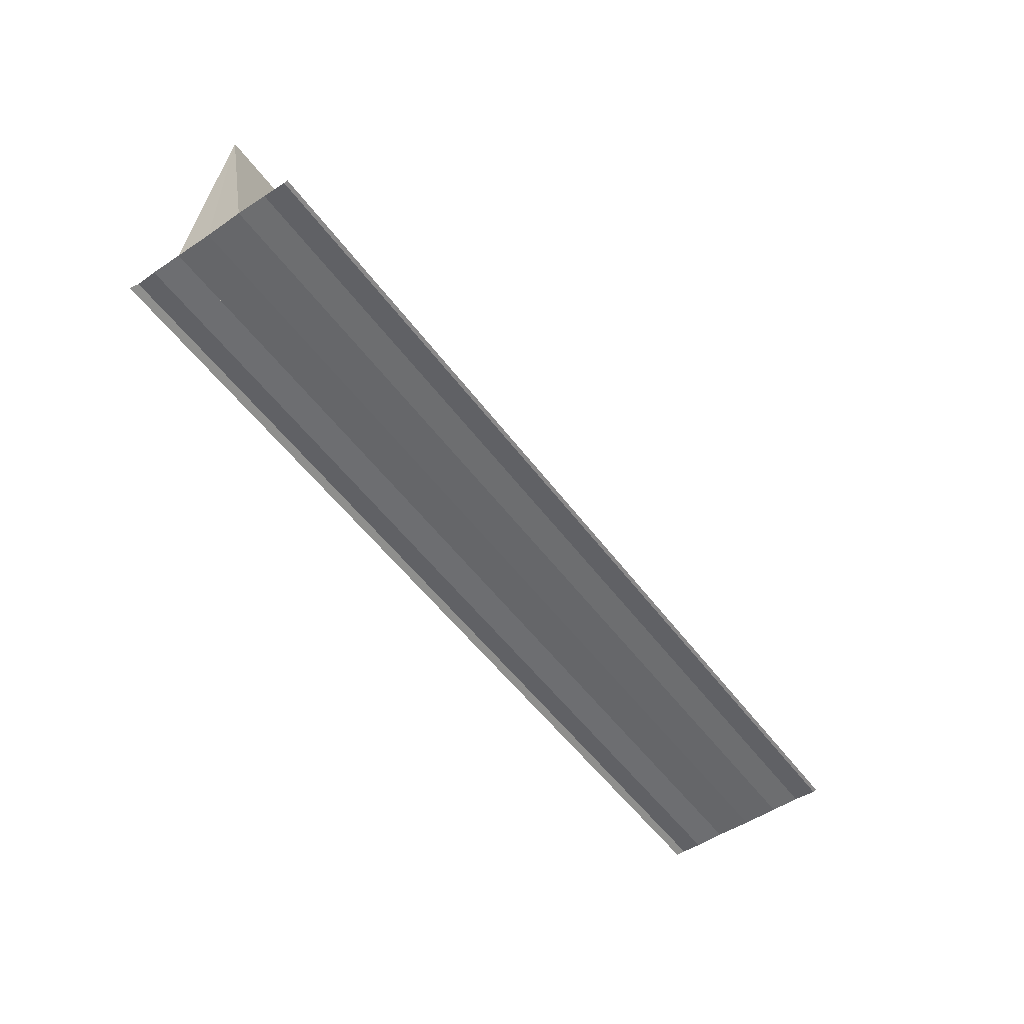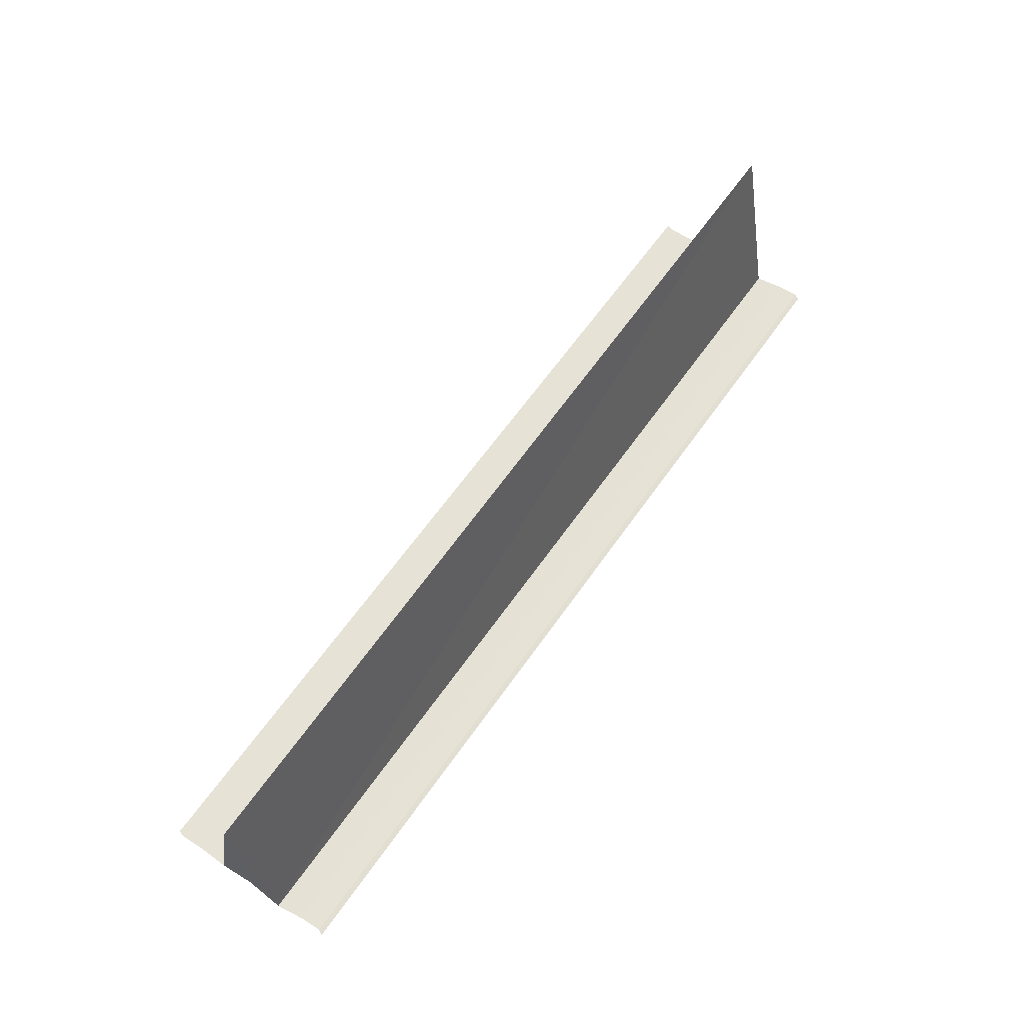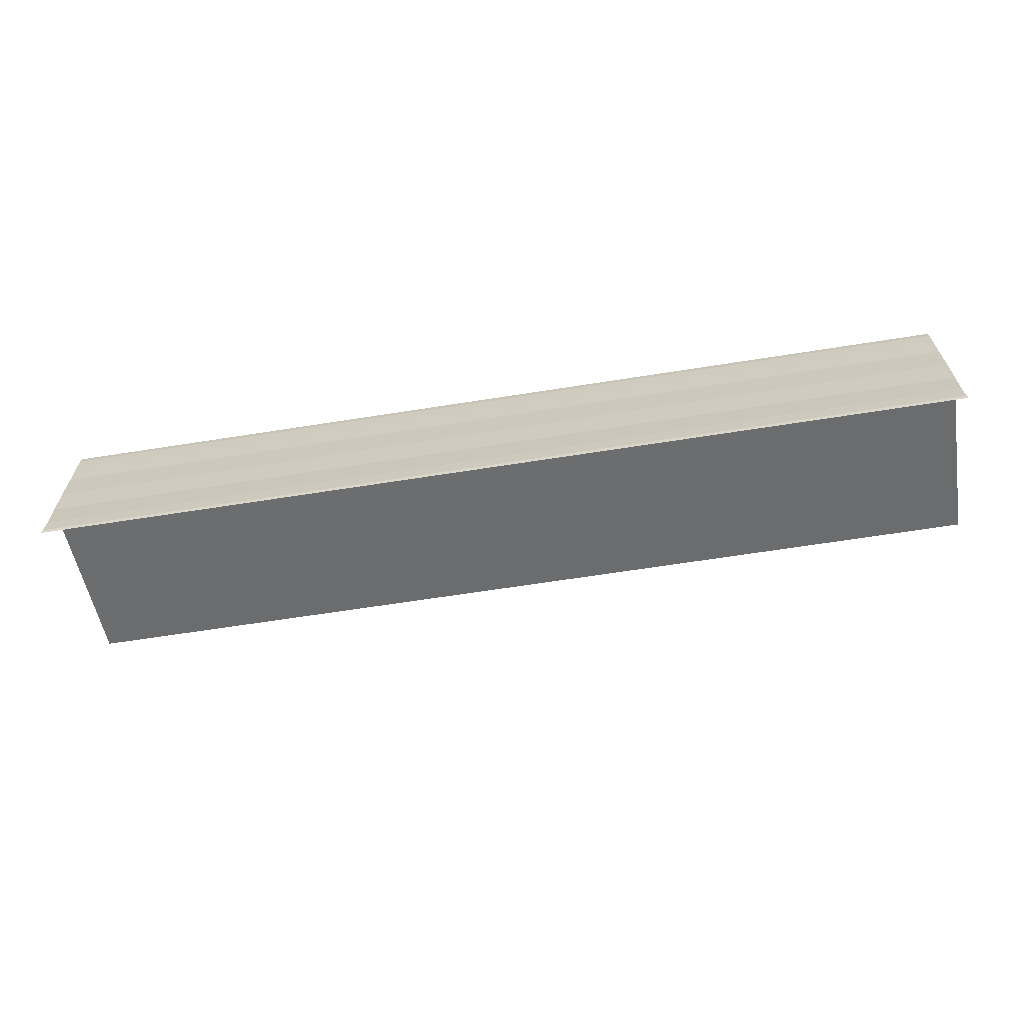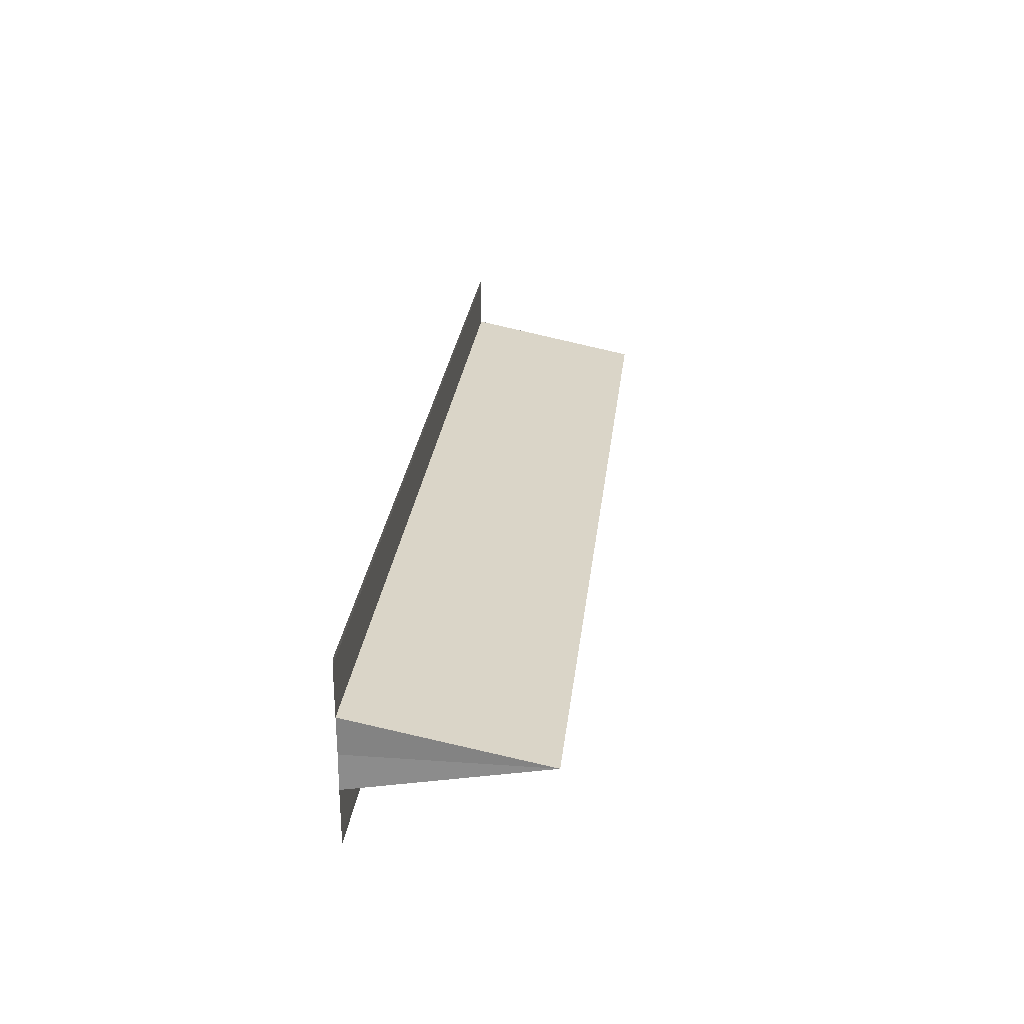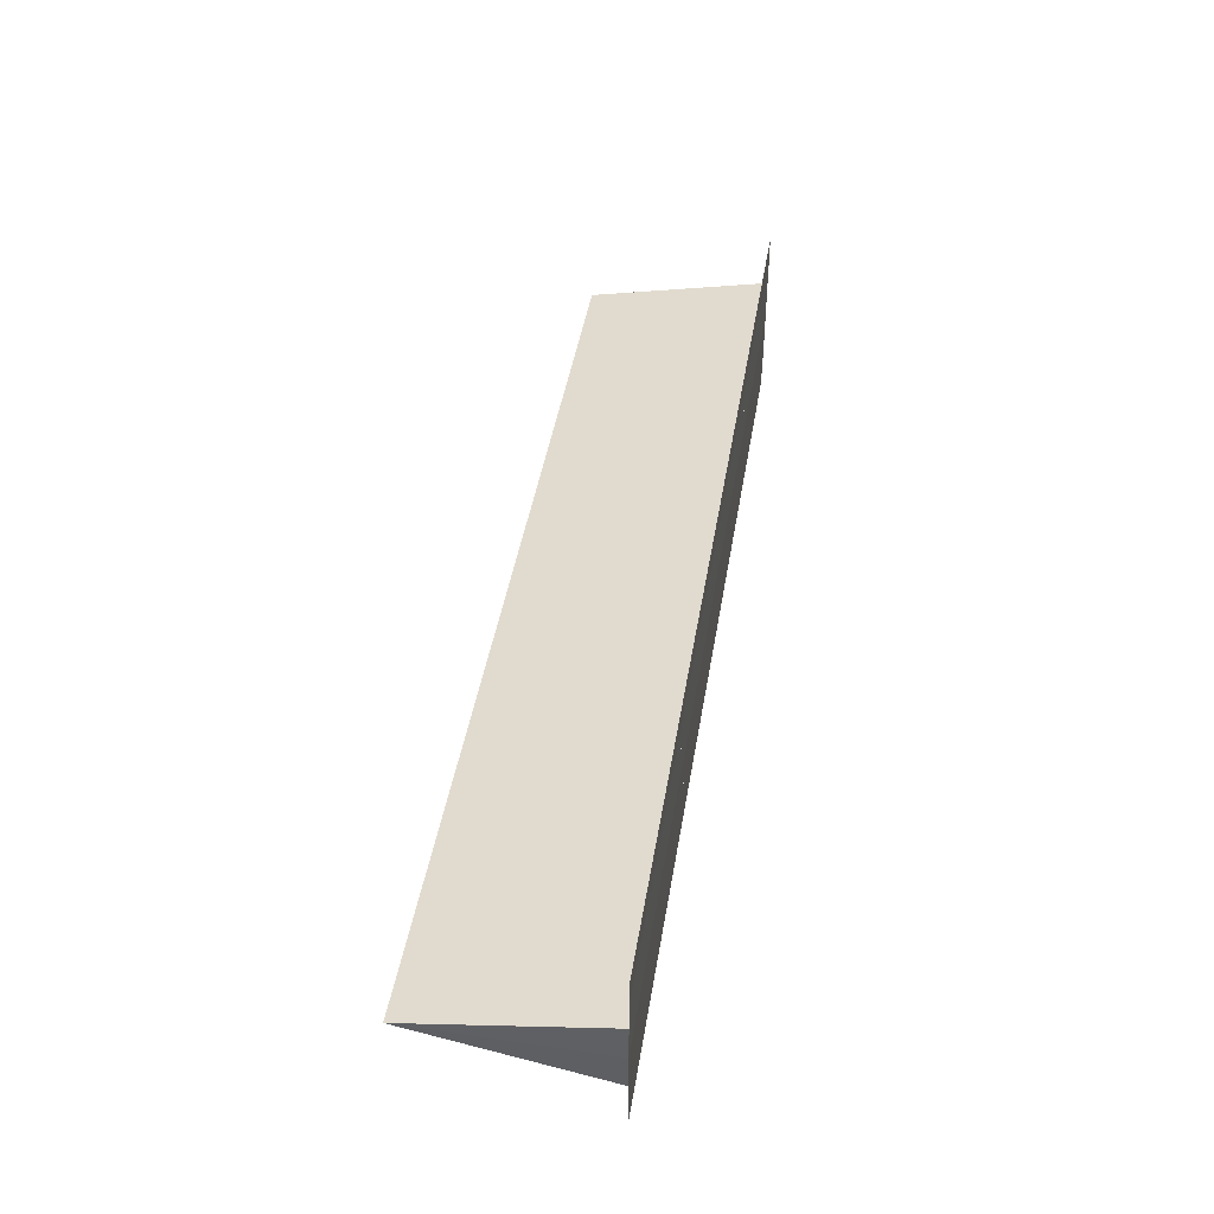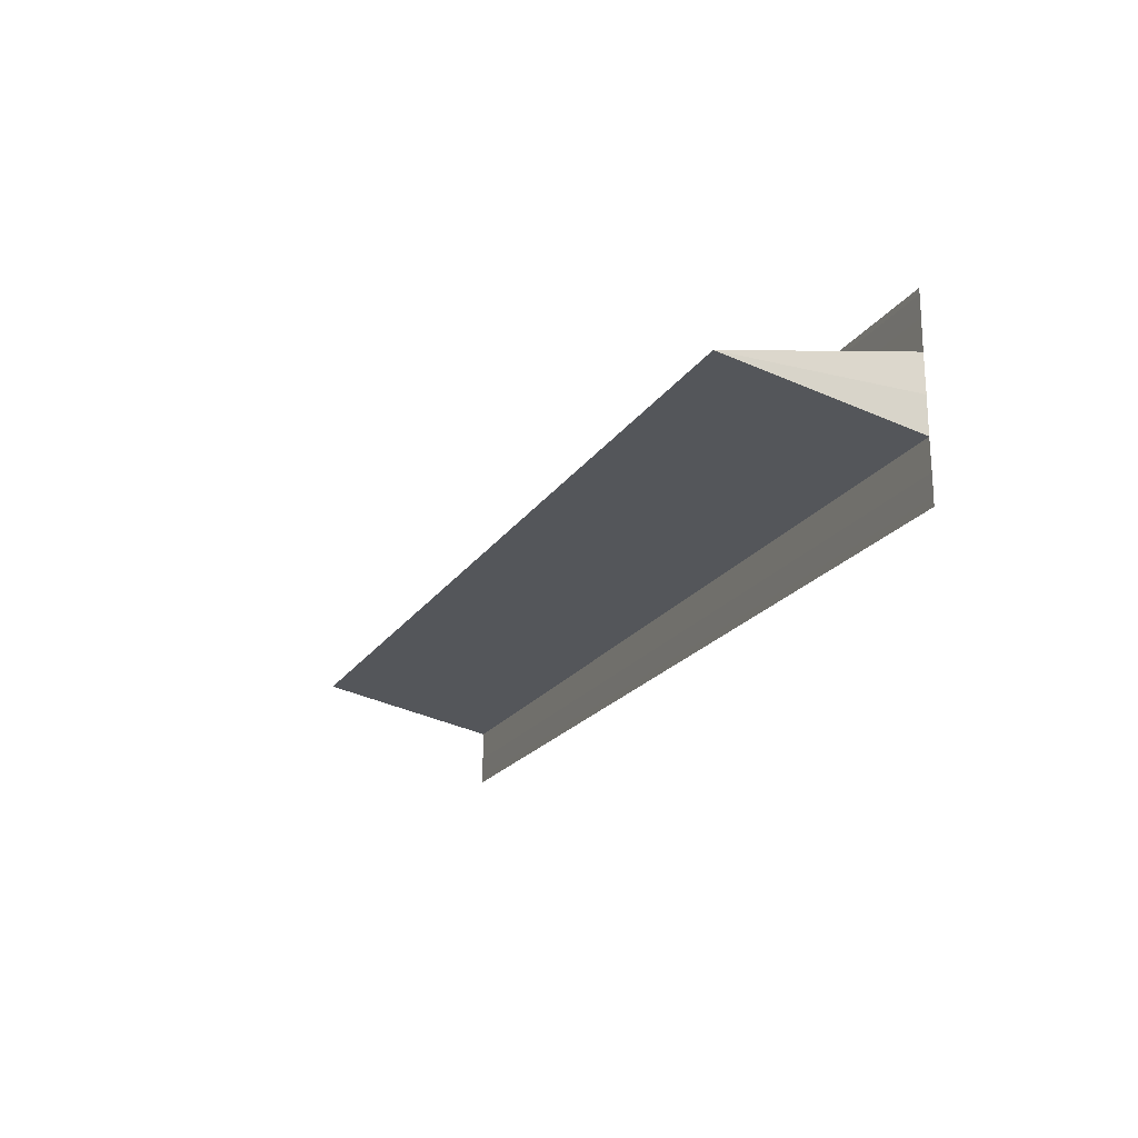
<metadata>
{"format":"obj","ext":"obj","renderer":"f3d","projection":"perspective","resolution":1024,"background":"white","views":[{"elev":-52.8,"azim":-54.5,"up":"+Y"},{"elev":63.5,"azim":-55.1,"up":"+Y"},{"elev":-64.1,"azim":9.3,"up":"+Z"},{"elev":26.8,"azim":96.5,"up":"+Z"},{"elev":44.1,"azim":-80.6,"up":"+Z"},{"elev":-20.3,"azim":-113.9,"up":"+Z"}]}
</metadata>
<code>
o 5196
v 2174 1900 11.76
v 2174 1900 11.76
v 2174 1900 11.76
v 2174 1900 11.76
v 2174 1900 11.76
v 2174 1900 11.77
v 2174 1900 11.77
v 2174 1900 11.77
v 2174 1900 11.77
v 2174 1900 11.77
v 2174 1900 11.77
v 2174 1900 11.77
v 2174 1900 11.77
v 2174 1900 11.77
v 2174 1900 11.77
v 2174 1900 11.77
v 2174 1900 11.77
v 2174 1900 11.77
v 2174 1900 11.77
v 2174 1900 11.77
v 2174 1900 11.77
v 2174 1900 11.77
v 2174 1900 11.77
v 2174 1900 11.77
v 2174 1900 11.77
v 2174 1900 11.77
v 2174 1900 11.77
v 2174 1900 11.77
v 2174 1900 11.77
v 2174 1900 11.77
v 2174 1900 11.77
v 2174 1900 11.77
v 2174 1900 11.77
v 2174 1900 11.77
v 2174 1900 11.77
v 2174 1900 11.77
v 2174 1900 11.76
v 2174 1900 11.76
v 2174 1900 11.76
v 2174 1900 11.76
v 2174 1900 11.76
v 2174 1900 11.77
v 2174 1900 11.77
v 2174 1900 11.77
v 2174 1900 11.77
v 2174 1900 11.77
v 2174 1900 11.77
v 2174 1900 11.77
v 2174 1900 11.77
v 2174 1900 11.77
v 2174 1900 11.77
v 2174 1900 11.77
v 2174 1900 11.77
v 2174 1900 11.77
v 2174 1900 11.77
f 1 2 3
f 3 4 5
f 6 4 5
f 7 2 6
f 7 8 6
f 9 8 10
f 6 11 12
f 10 11 12
f 13 14 12
f 15 16 14
f 13 17 18
f 19 17 18
f 20 21 13
f 22 23 19
f 22 24 19
f 25 23 26
f 27 24 28
f 29 27 20
f 29 30 20
f 27 31 32
f 33 32 34
f 20 35 36
f 37 35 36
f 38 30 37
f 38 39 37
f 37 40 41
f 42 32 43
f 44 45 42
f 44 46 42
f 42 47 48
f 49 47 48
f 50 46 49
f 50 51 49
f 49 52 53
f 19 54 55
f 26 54 55

</code>
